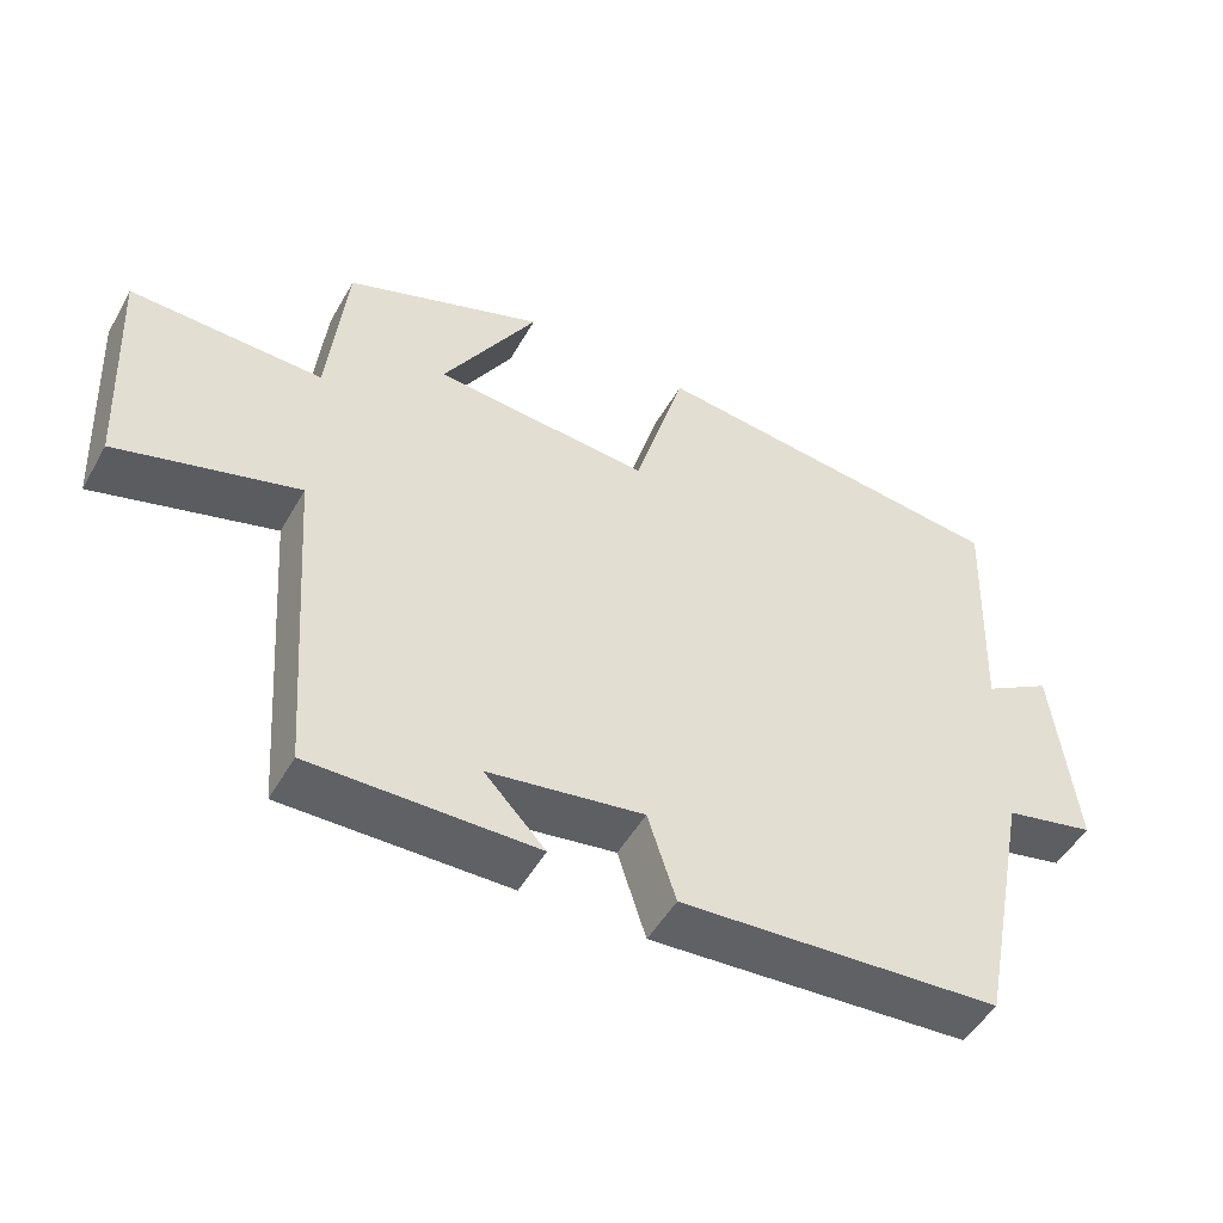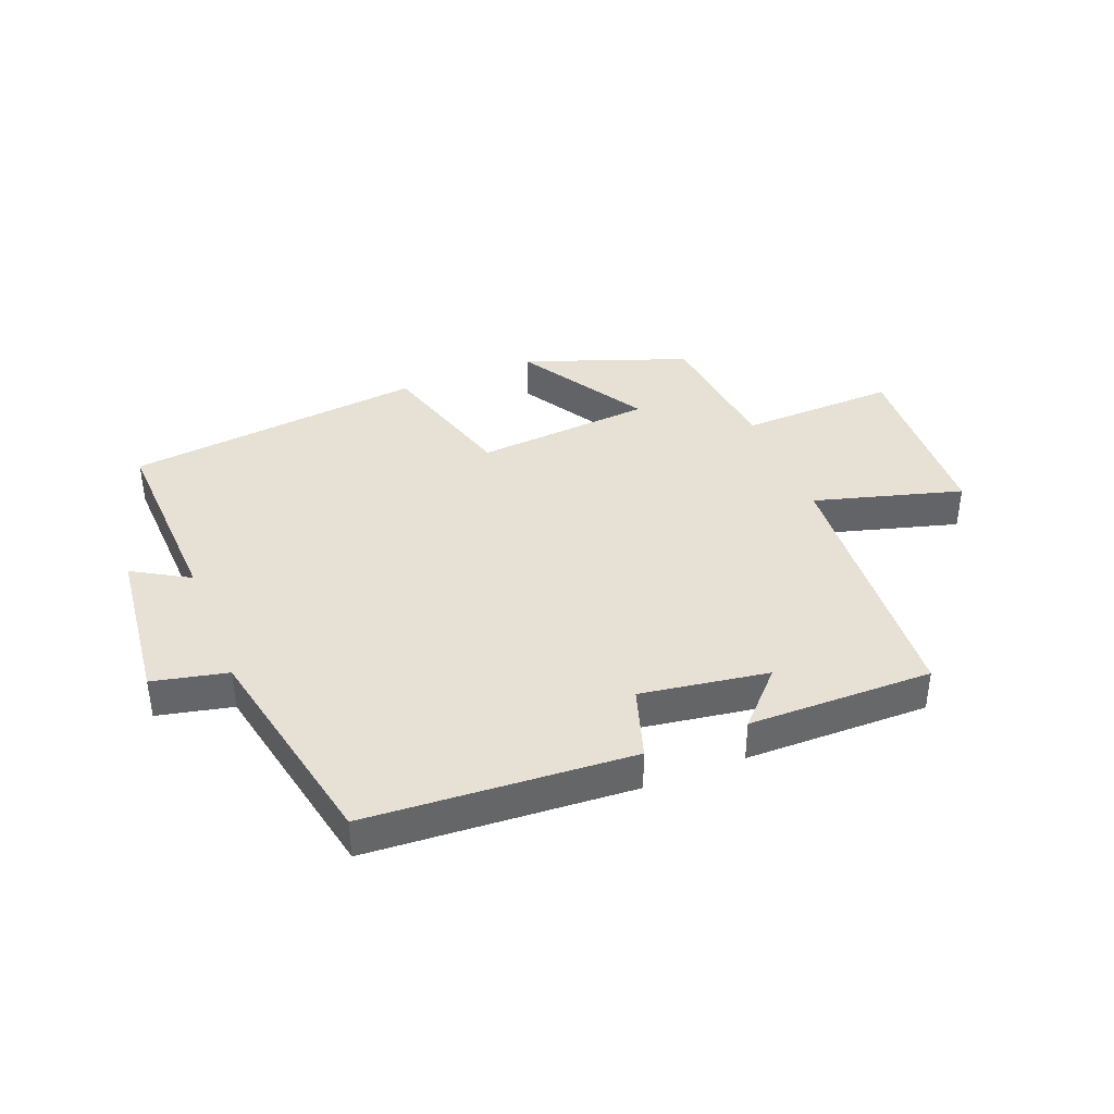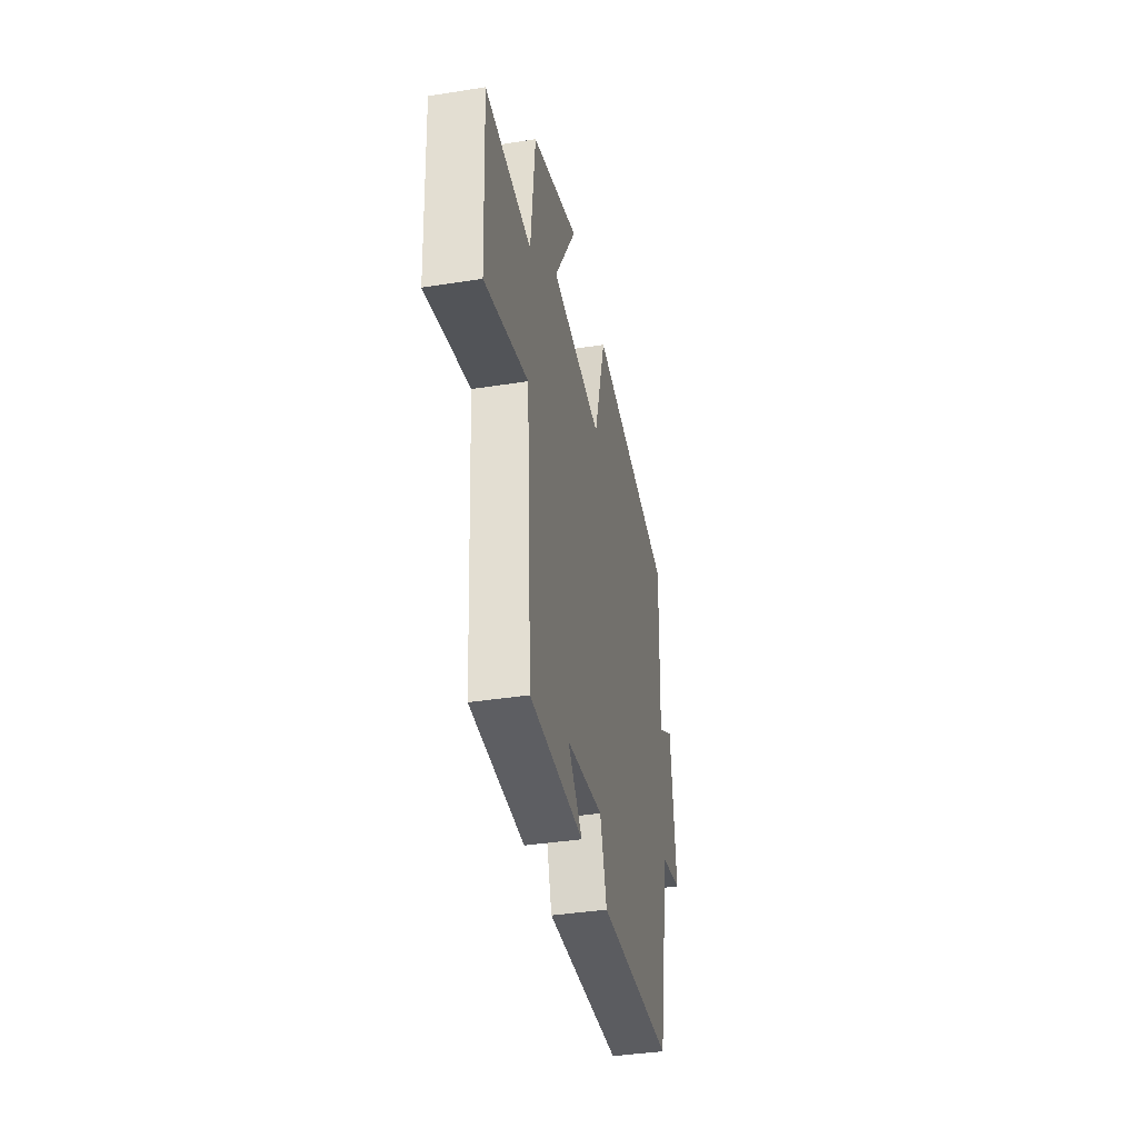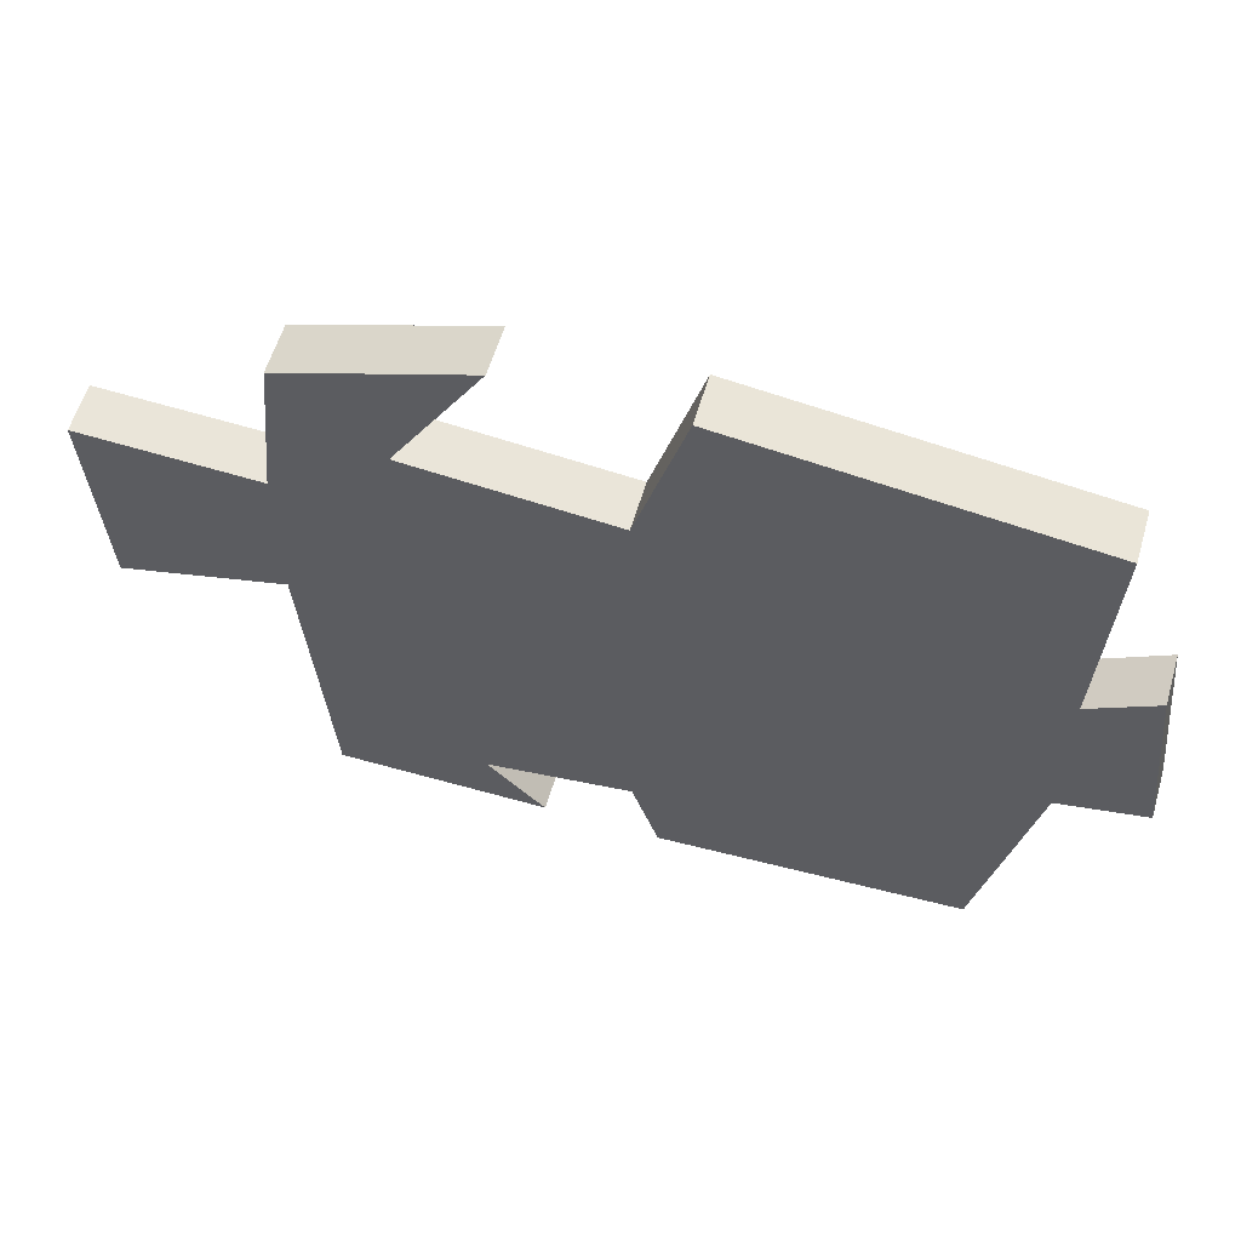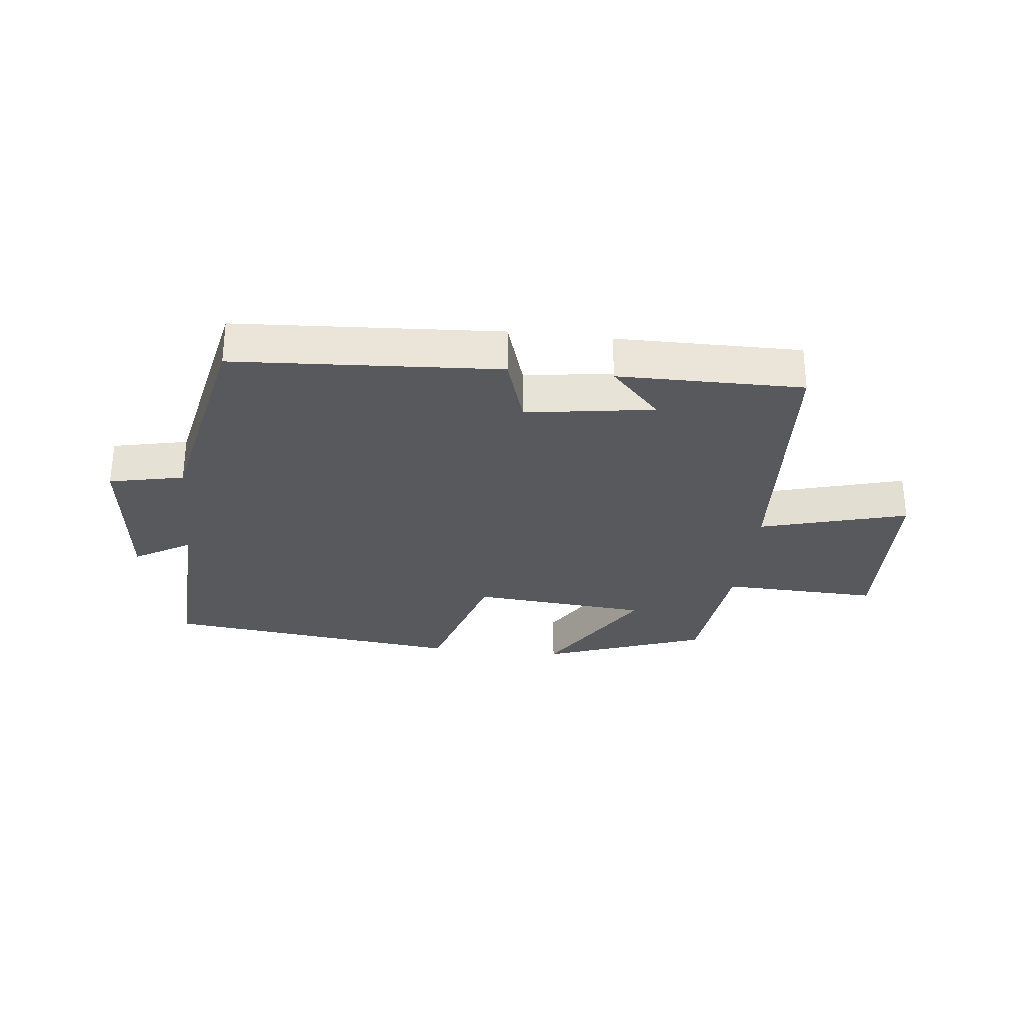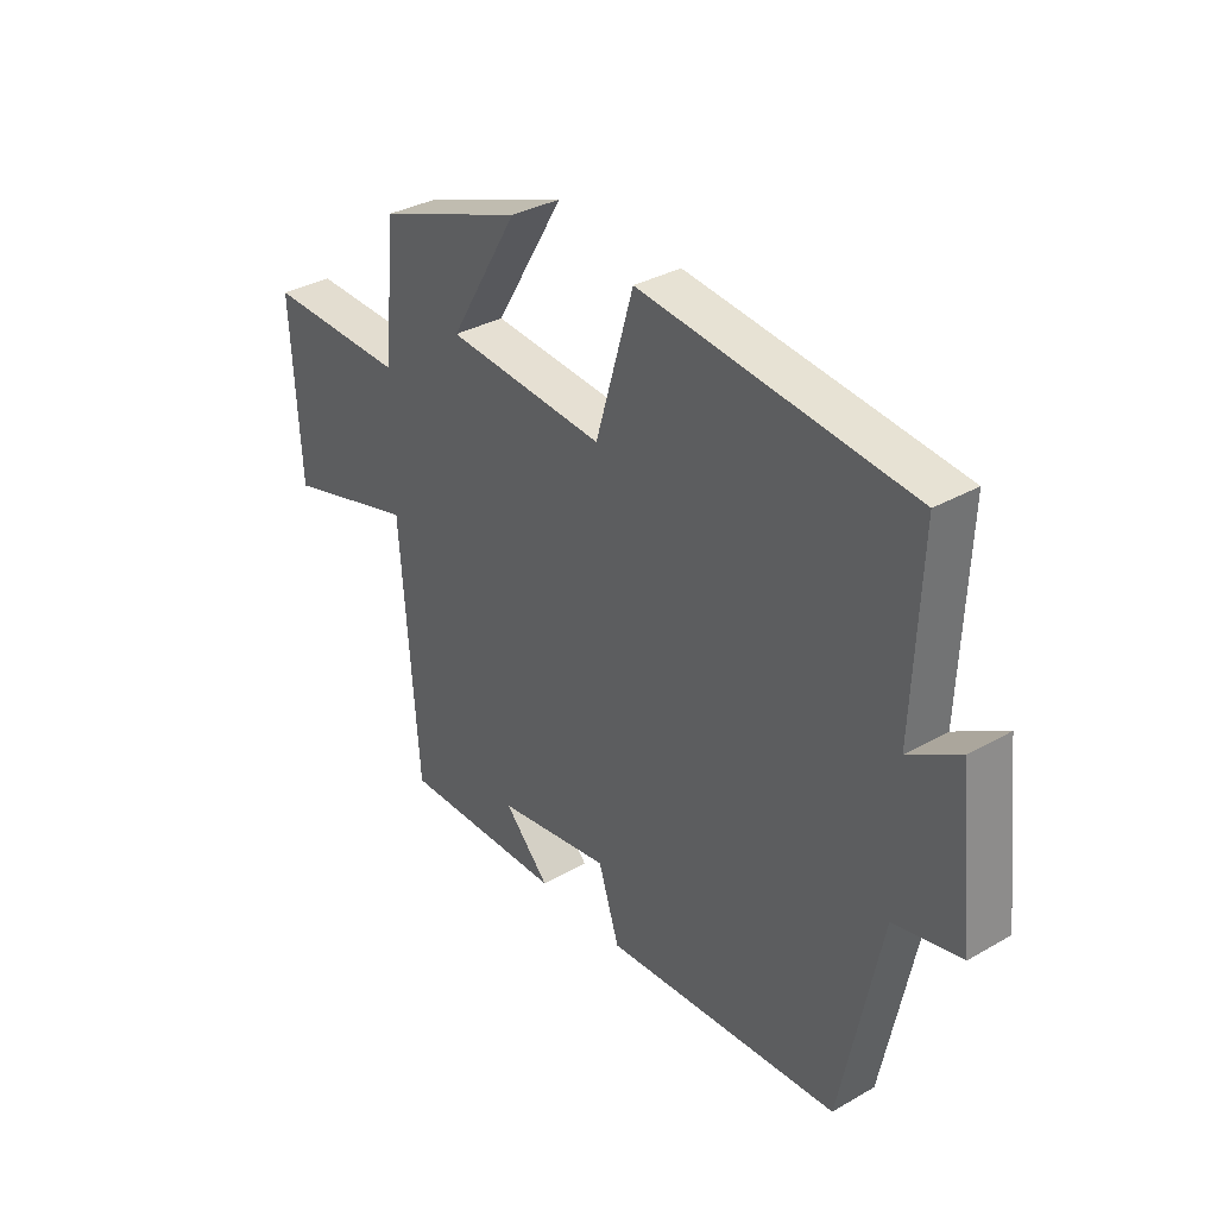
<metadata>
{"format":"obj","ext":"obj","renderer":"f3d","projection":"perspective","resolution":1024,"background":"white","views":[{"elev":-49.7,"azim":-28.7,"up":"+Z"},{"elev":39.1,"azim":158.3,"up":"+Y"},{"elev":-39.0,"azim":-78.9,"up":"+Z"},{"elev":58.9,"azim":16.5,"up":"+Z"},{"elev":-29.5,"azim":173.4,"up":"+Y"},{"elev":33.9,"azim":52.2,"up":"+Z"}]}
</metadata>
<code>
v 0.428 0.07 -0.472
v -0.003 0.07 -0.5
v -0.041 0.07 -0.382
v -0.249 0.07 -0.414
v -0.167 0.07 -0.5
v -0.468 0.07 -0.503
v -0.5 0.07 -0.061
v -0.741 0.07 -0.129
v -0.757 0.07 0.177
v -0.5 0.07 0.169
v -0.476 0.07 0.402
v -0.209 0.07 0.5
v -0.336 0.07 0.288
v -0.046 0.07 0.264
v 0.023 0.07 0.5
v 0.513 0.07 0.444
v 0.5 0.07 0.122
v 0.592 0.07 0.177
v 0.622 0.07 -0.089
v 0.5 0.07 -0.116
v 0.428 0 -0.472
v -0.003 0 -0.5
v -0.041 0 -0.382
v -0.249 0 -0.414
v -0.167 0 -0.5
v -0.468 0 -0.503
v -0.5 0 -0.061
v -0.741 0 -0.129
v -0.757 0 0.177
v -0.5 0 0.169
v -0.476 0 0.402
v -0.209 0 0.5
v -0.336 0 0.288
v -0.046 0 0.264
v 0.023 0 0.5
v 0.513 0 0.444
v 0.5 0 0.122
v 0.592 0 0.177
v 0.622 0 -0.089
v 0.5 0 -0.116
f 17 18 19 20
f 17 20 1 2
f 14 15 16 17
f 13 14 17
f 10 11 12 13
f 10 13 17
f 7 8 9 10
f 4 5 6
f 4 6 7 10
f 17 2 3
f 3 4 10 17
f 40 39 38 37
f 22 21 40 37
f 37 36 35 34
f 37 34 33
f 33 32 31 30
f 37 33 30
f 30 29 28 27
f 26 25 24
f 30 27 26 24
f 23 22 37
f 37 30 24 23
f 1 21 22 2
f 2 22 23 3
f 3 23 24 4
f 4 24 25 5
f 5 25 26 6
f 6 26 27 7
f 7 27 28 8
f 8 28 29 9
f 9 29 30 10
f 10 30 31 11
f 11 31 32 12
f 12 32 33 13
f 13 33 34 14
f 14 34 35 15
f 15 35 36 16
f 16 36 37 17
f 17 37 38 18
f 18 38 39 19
f 19 39 40 20
f 20 40 21 1

</code>
